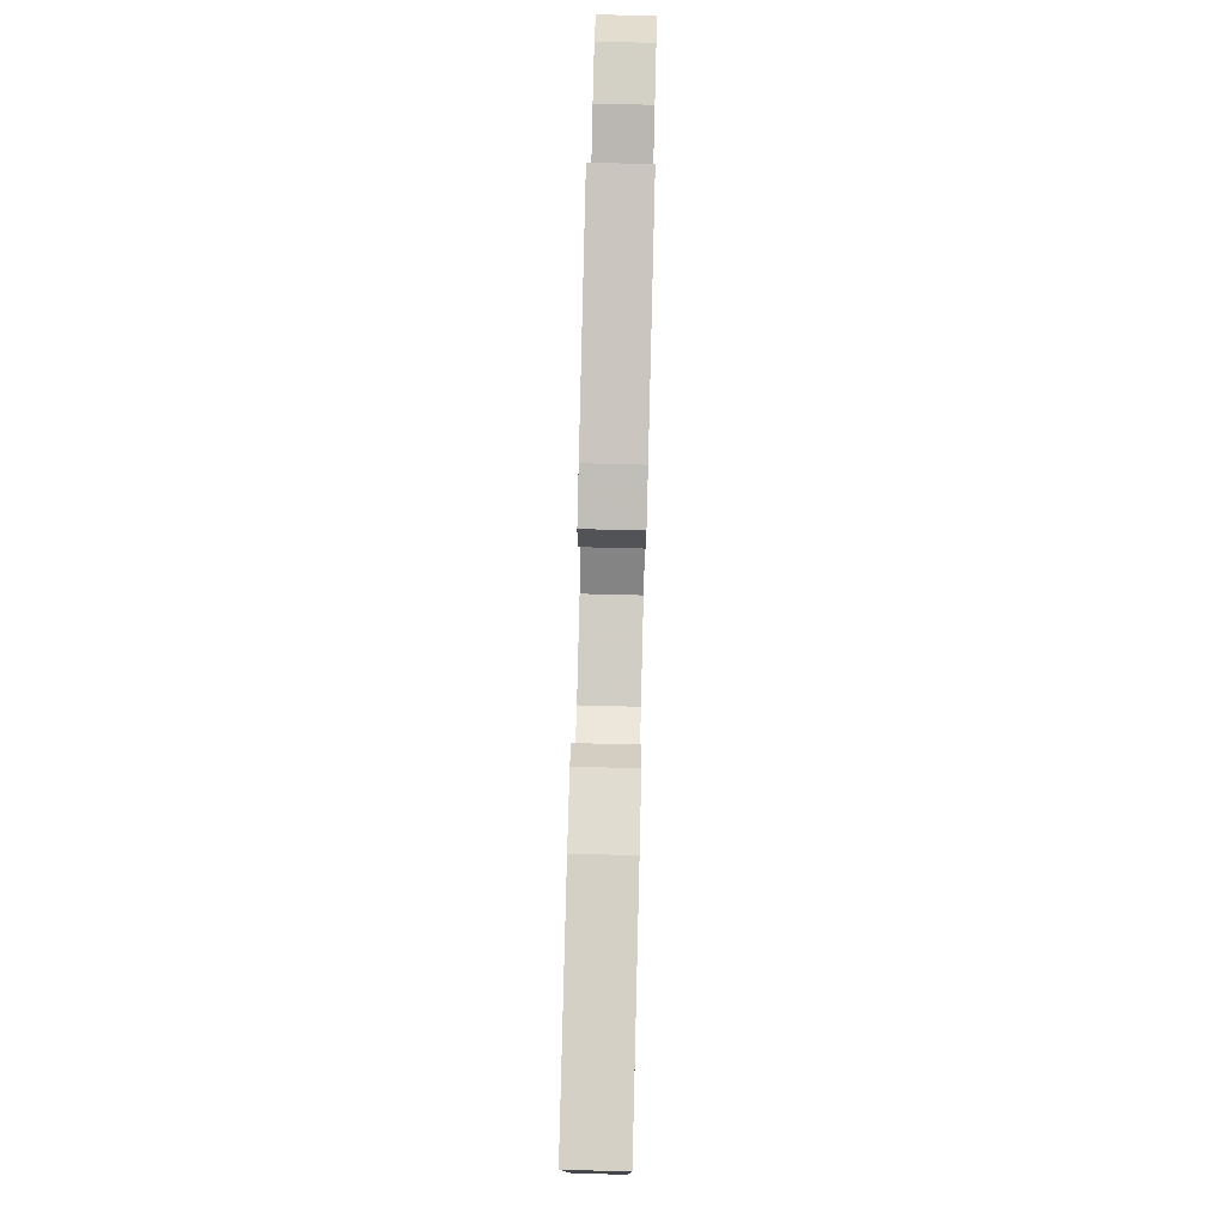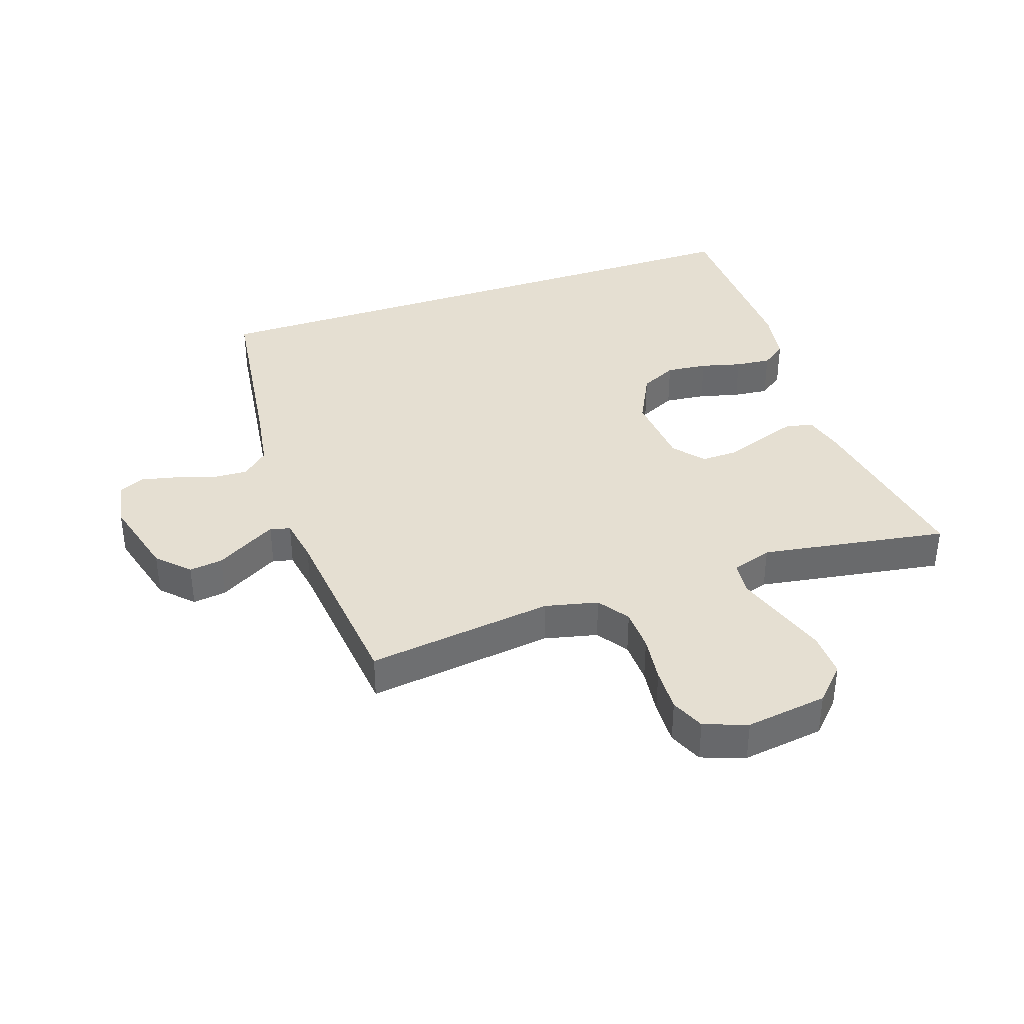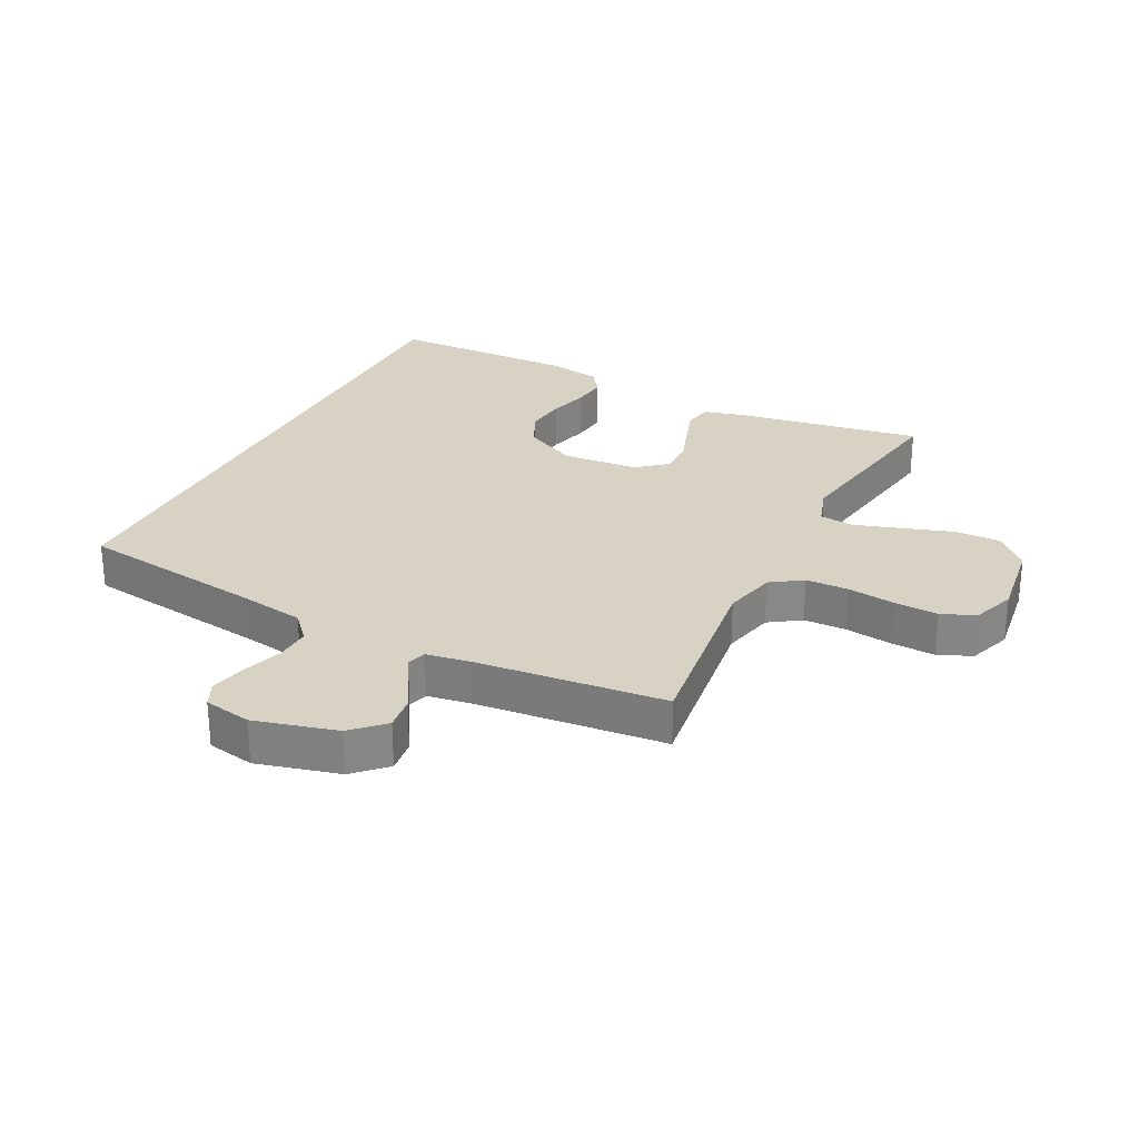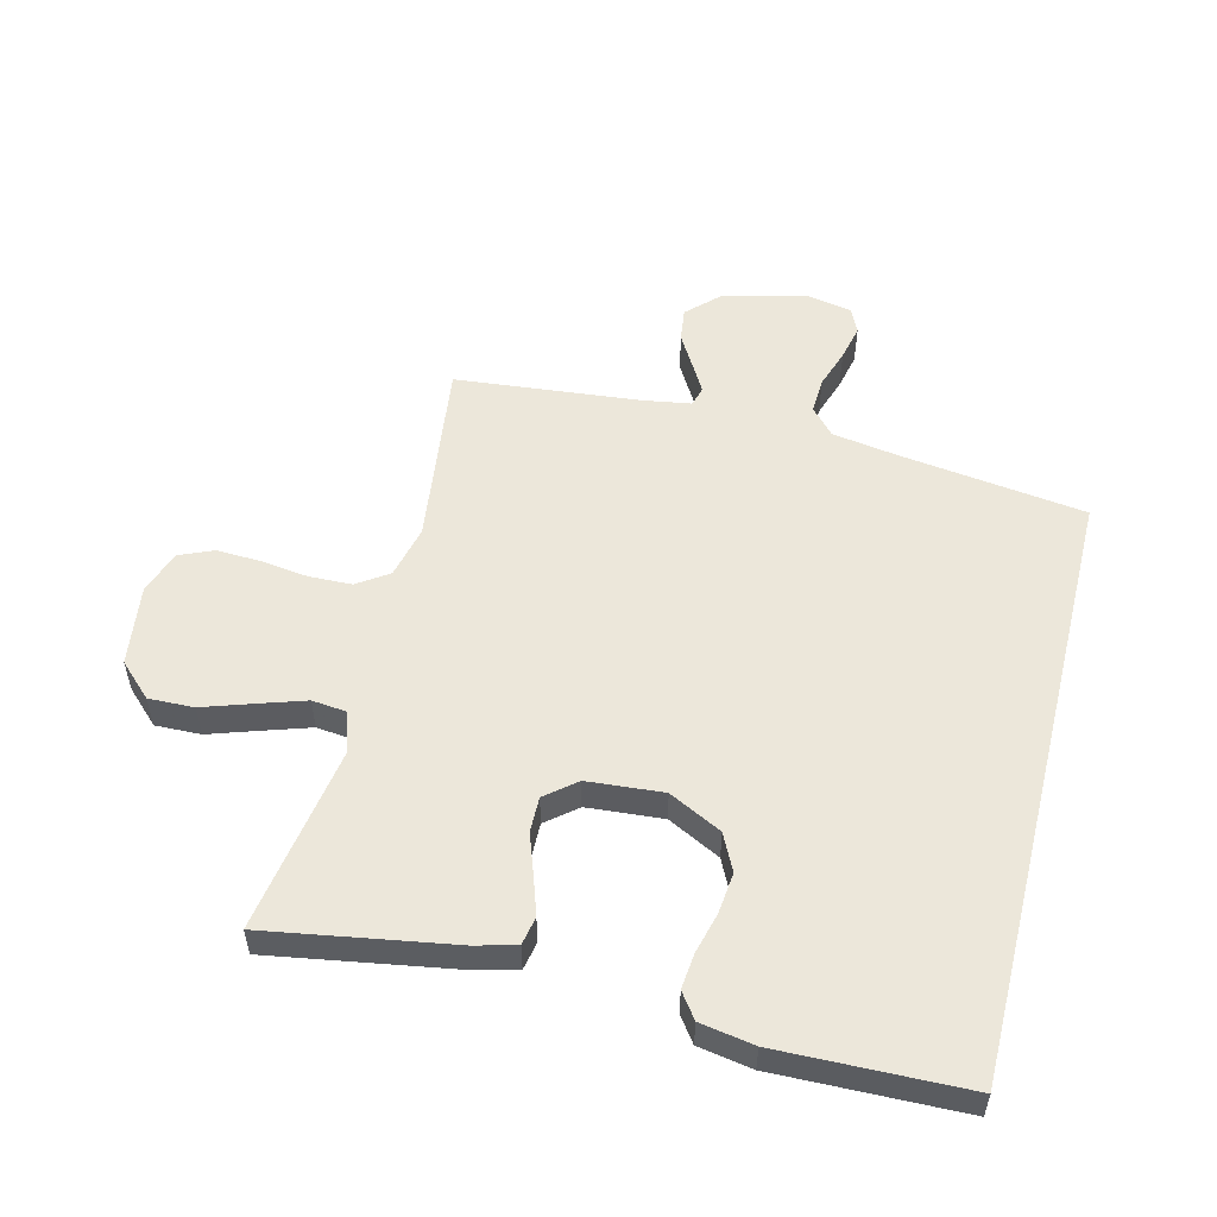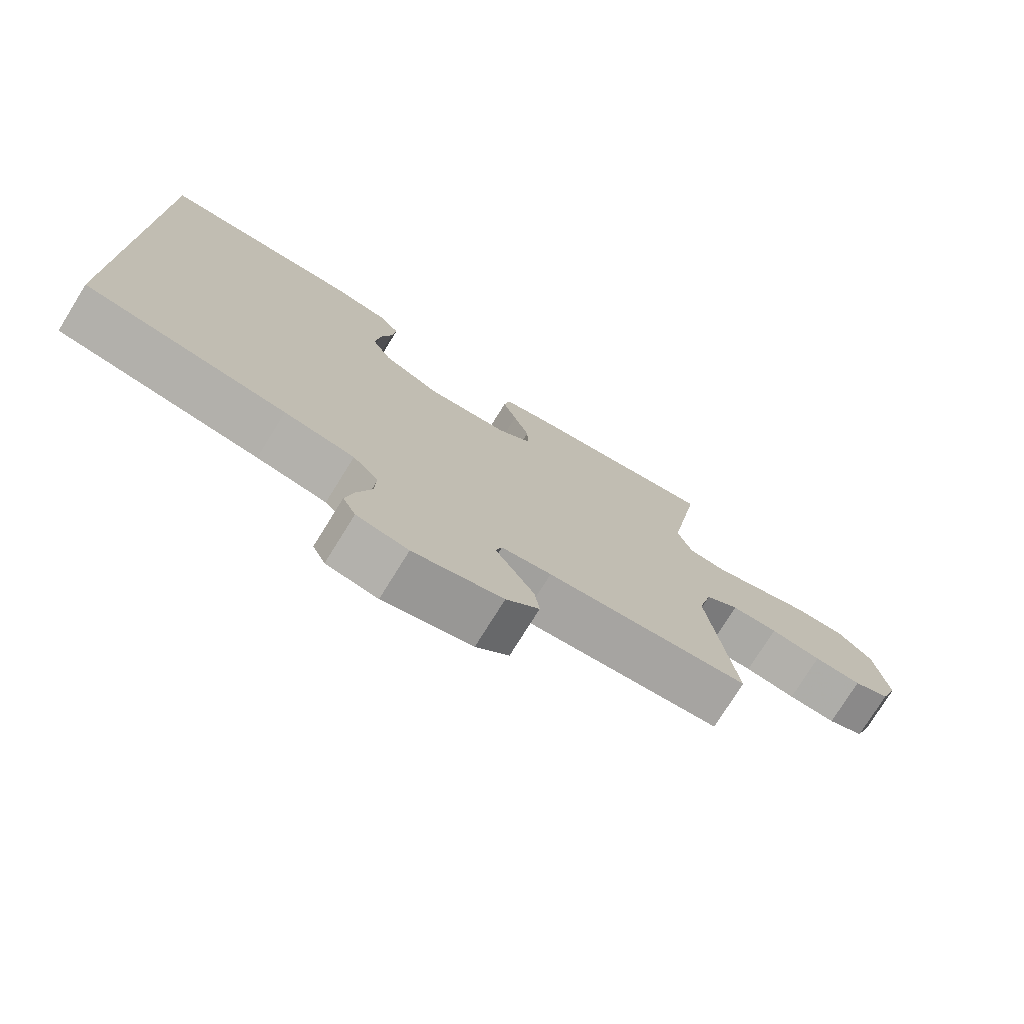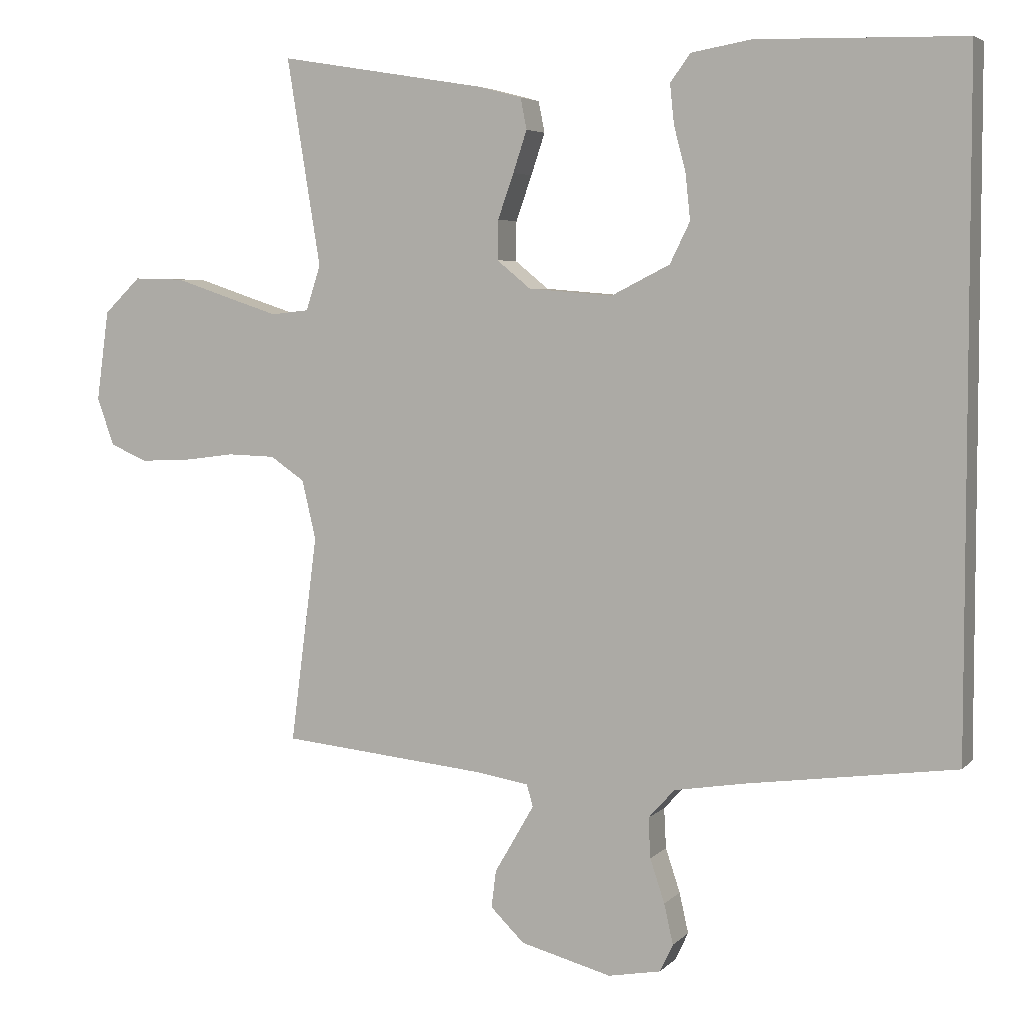
<metadata>
{"format":"obj","ext":"obj","renderer":"f3d","projection":"perspective","resolution":1024,"background":"white","views":[{"elev":79.2,"azim":91.4,"up":"+Z"},{"elev":37.5,"azim":-109.0,"up":"+Y"},{"elev":27.7,"azim":-153.1,"up":"+Y"},{"elev":54.0,"azim":14.0,"up":"+Y"},{"elev":-76.1,"azim":148.2,"up":"+Z"},{"elev":4.9,"azim":21.8,"up":"+Z"}]}
</metadata>
<code>
v -0.5 0.07 -0.5
v -0.461 0.07 -0.2
v -0.481 0.07 -0.115
v -0.531 0.07 -0.081
v -0.6 0.07 -0.079
v -0.676 0.07 -0.089
v -0.747 0.07 -0.092
v -0.801 0.07 -0.069
v -0.826 0.07 0
v -0.808 0.07 0.131
v -0.755 0.07 0.182
v -0.682 0.07 0.18
v -0.601 0.07 0.153
v -0.527 0.07 0.129
v -0.472 0.07 0.135
v -0.451 0.07 0.2
v -0.5 0.07 0.5
v -0.2 0.07 0.45
v -0.136 0.07 0.433
v -0.127 0.07 0.388
v -0.147 0.07 0.328
v -0.17 0.07 0.263
v -0.171 0.07 0.206
v -0.122 0.07 0.166
v 0 0.07 0.156
v 0.085 0.07 0.199
v 0.114 0.07 0.258
v 0.107 0.07 0.324
v 0.09 0.07 0.389
v 0.084 0.07 0.446
v 0.113 0.07 0.486
v 0.2 0.07 0.501
v 0.5 0.07 0.494
v 0.5 0.07 -0.476
v 0.2 0.07 -0.517
v 0.096 0.07 -0.534
v 0.058 0.07 -0.576
v 0.061 0.07 -0.634
v 0.082 0.07 -0.697
v 0.095 0.07 -0.755
v 0.076 0.07 -0.795
v 0 0.07 -0.809
v -0.132 0.07 -0.774
v -0.181 0.07 -0.726
v -0.174 0.07 -0.672
v -0.143 0.07 -0.619
v -0.117 0.07 -0.574
v -0.126 0.07 -0.542
v -0.2 0.07 -0.53
v -0.5 0 -0.5
v -0.461 0 -0.2
v -0.481 0 -0.115
v -0.531 0 -0.081
v -0.6 0 -0.079
v -0.676 0 -0.089
v -0.747 0 -0.092
v -0.801 0 -0.069
v -0.826 0 0
v -0.808 0 0.131
v -0.755 0 0.182
v -0.682 0 0.18
v -0.601 0 0.153
v -0.527 0 0.129
v -0.472 0 0.135
v -0.451 0 0.2
v -0.5 0 0.5
v -0.2 0 0.45
v -0.136 0 0.433
v -0.127 0 0.388
v -0.147 0 0.328
v -0.17 0 0.263
v -0.171 0 0.206
v -0.122 0 0.166
v 0 0 0.156
v 0.085 0 0.199
v 0.114 0 0.258
v 0.107 0 0.324
v 0.09 0 0.389
v 0.084 0 0.446
v 0.113 0 0.486
v 0.2 0 0.501
v 0.5 0 0.494
v 0.5 0 -0.476
v 0.2 0 -0.517
v 0.096 0 -0.534
v 0.058 0 -0.576
v 0.061 0 -0.634
v 0.082 0 -0.697
v 0.095 0 -0.755
v 0.076 0 -0.795
v 0 0 -0.809
v -0.132 0 -0.774
v -0.181 0 -0.726
v -0.174 0 -0.672
v -0.143 0 -0.619
v -0.117 0 -0.574
v -0.126 0 -0.542
v -0.2 0 -0.53
f 44 45 46
f 43 44 46
f 42 43 46
f 41 42 46
f 40 41 46
f 39 40 46
f 38 39 46
f 37 38 46 47
f 36 37 47 48
f 33 34 35
f 32 33 35
f 31 32 35
f 28 29 30 31
f 27 28 31 35
f 36 48 49
f 35 36 49
f 27 35 49
f 26 27 49
f 20 21 22
f 19 20 22
f 18 19 22
f 17 18 22
f 16 17 22
f 15 16 22 23
f 11 12 13
f 10 11 13
f 9 10 13
f 8 9 13
f 7 8 13
f 6 7 13
f 5 6 13
f 4 5 13 14
f 3 4 14 15
f 49 1 2
f 26 49 2
f 25 26 2
f 15 23 24
f 3 15 24
f 2 3 24
f 2 24 25
f 95 94 93
f 95 93 92
f 95 92 91
f 95 91 90
f 95 90 89
f 95 89 88
f 95 88 87
f 96 95 87 86
f 97 96 86 85
f 84 83 82
f 84 82 81
f 84 81 80
f 80 79 78 77
f 84 80 77 76
f 98 97 85
f 98 85 84
f 98 84 76
f 98 76 75
f 71 70 69
f 71 69 68
f 71 68 67
f 71 67 66
f 71 66 65
f 72 71 65 64
f 62 61 60
f 62 60 59
f 62 59 58
f 62 58 57
f 62 57 56
f 62 56 55
f 62 55 54
f 63 62 54 53
f 64 63 53 52
f 51 50 98
f 51 98 75
f 51 75 74
f 73 72 64
f 73 64 52
f 73 52 51
f 74 73 51
f 1 50 51 2
f 2 51 52 3
f 3 52 53 4
f 4 53 54 5
f 5 54 55 6
f 6 55 56 7
f 7 56 57 8
f 8 57 58 9
f 9 58 59 10
f 10 59 60 11
f 11 60 61 12
f 12 61 62 13
f 13 62 63 14
f 14 63 64 15
f 15 64 65 16
f 16 65 66 17
f 17 66 67 18
f 18 67 68 19
f 19 68 69 20
f 20 69 70 21
f 21 70 71 22
f 22 71 72 23
f 23 72 73 24
f 24 73 74 25
f 25 74 75 26
f 26 75 76 27
f 27 76 77 28
f 28 77 78 29
f 29 78 79 30
f 30 79 80 31
f 31 80 81 32
f 32 81 82 33
f 33 82 83 34
f 34 83 84 35
f 35 84 85 36
f 36 85 86 37
f 37 86 87 38
f 38 87 88 39
f 39 88 89 40
f 40 89 90 41
f 41 90 91 42
f 42 91 92 43
f 43 92 93 44
f 44 93 94 45
f 45 94 95 46
f 46 95 96 47
f 47 96 97 48
f 48 97 98 49
f 49 98 50 1

</code>
